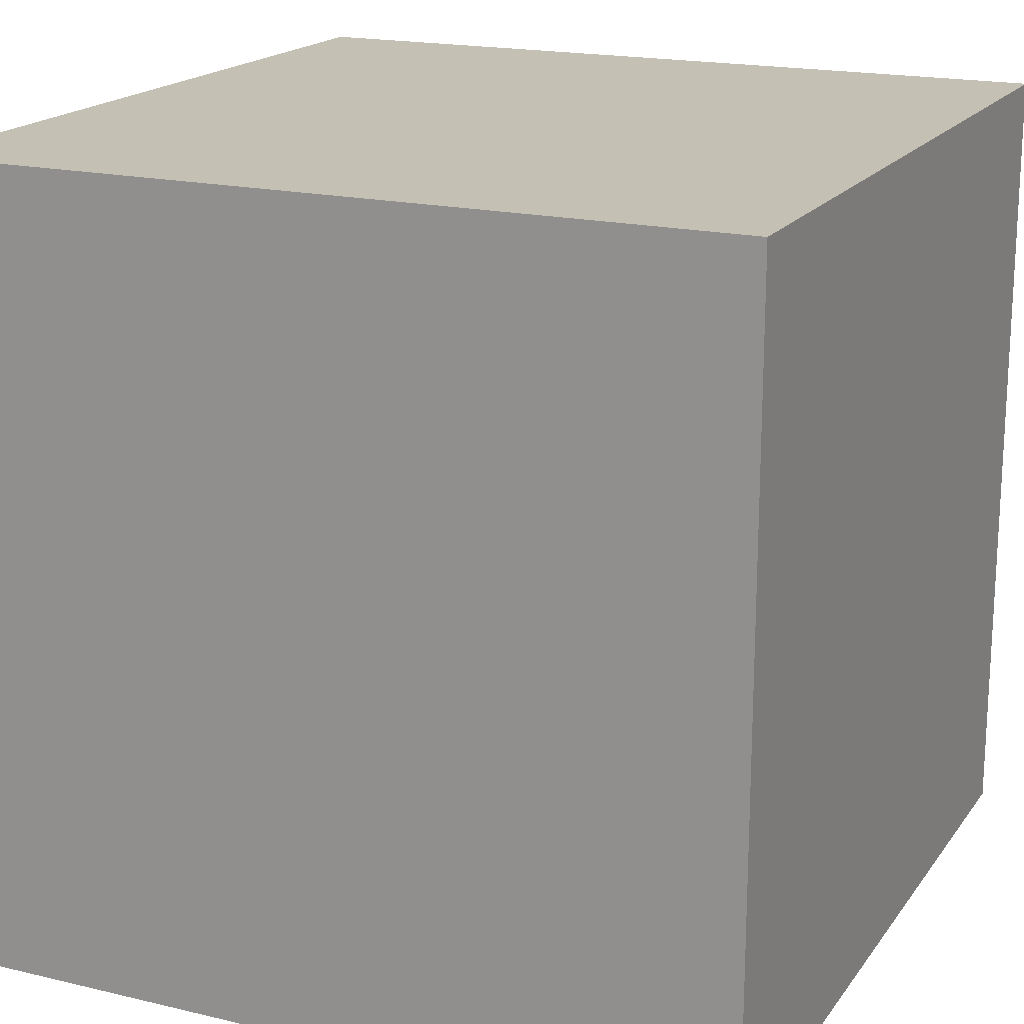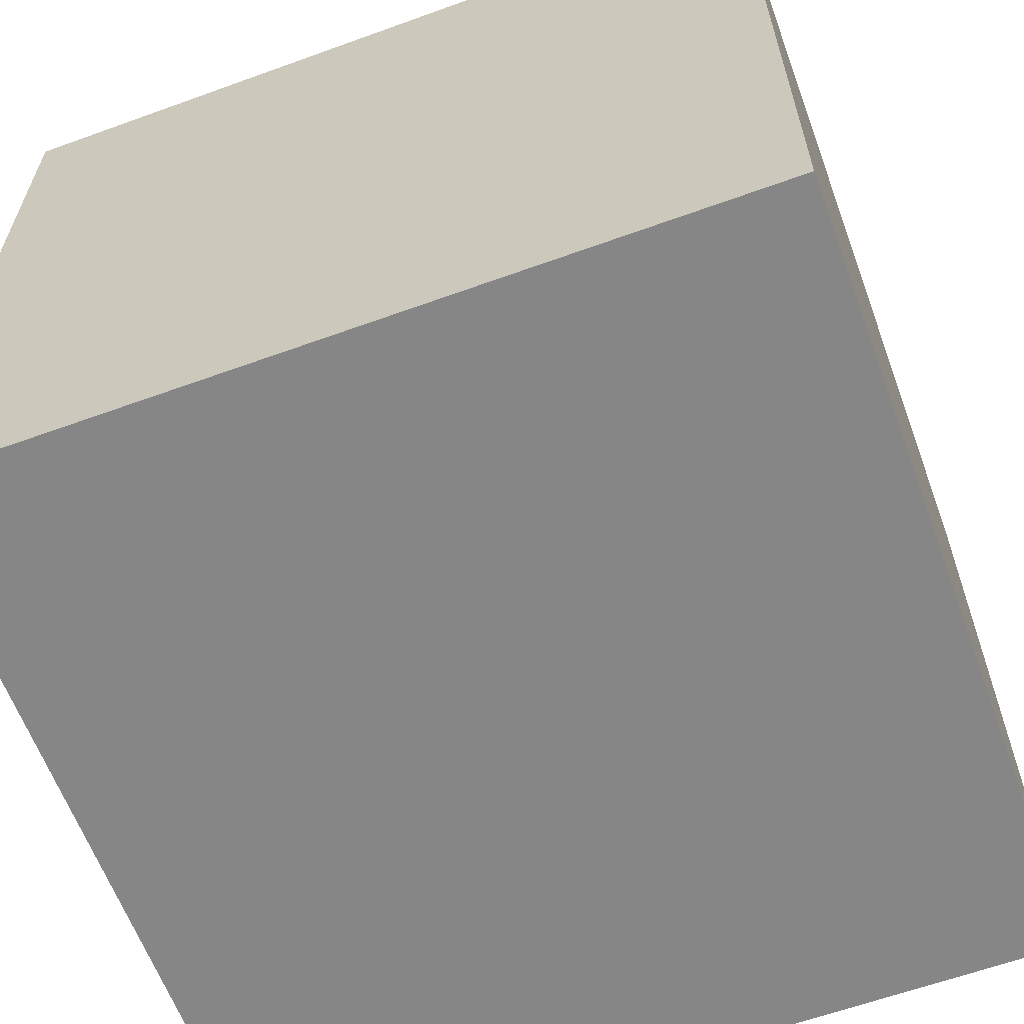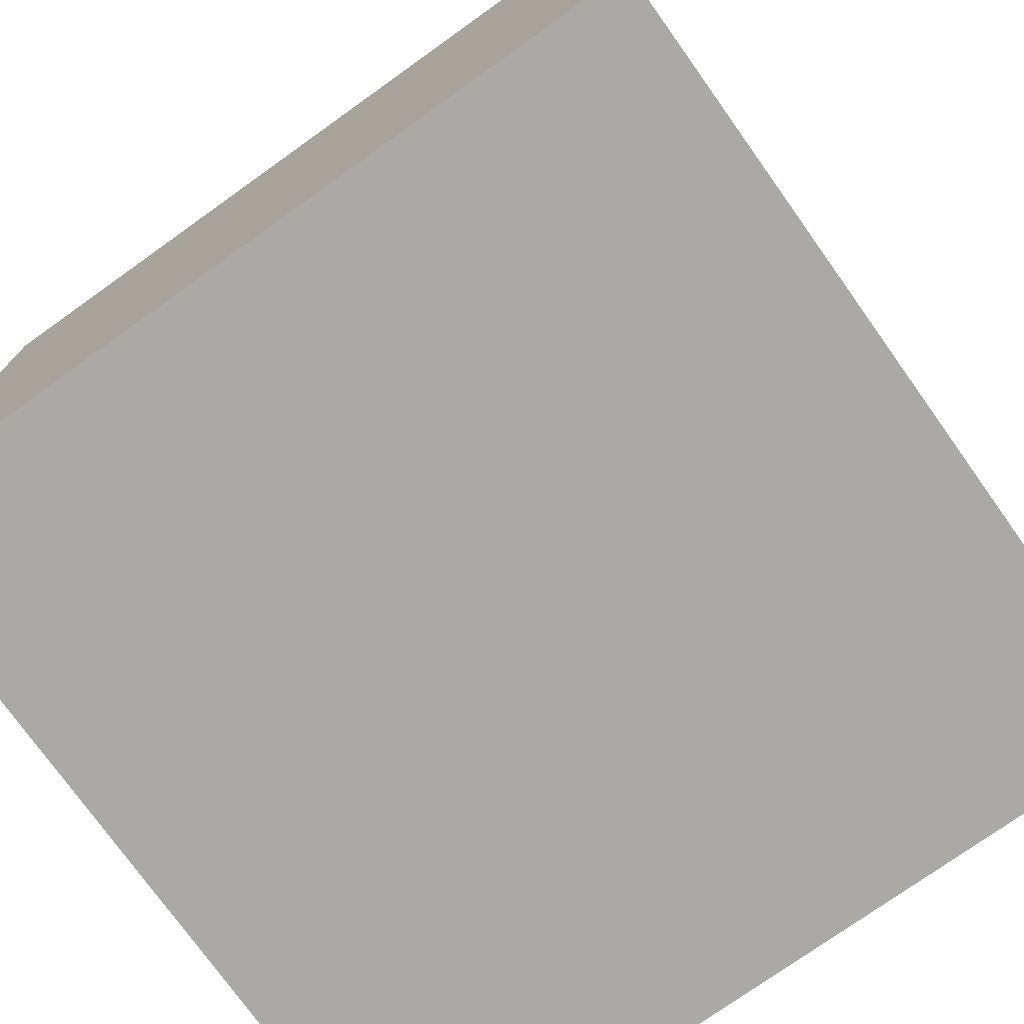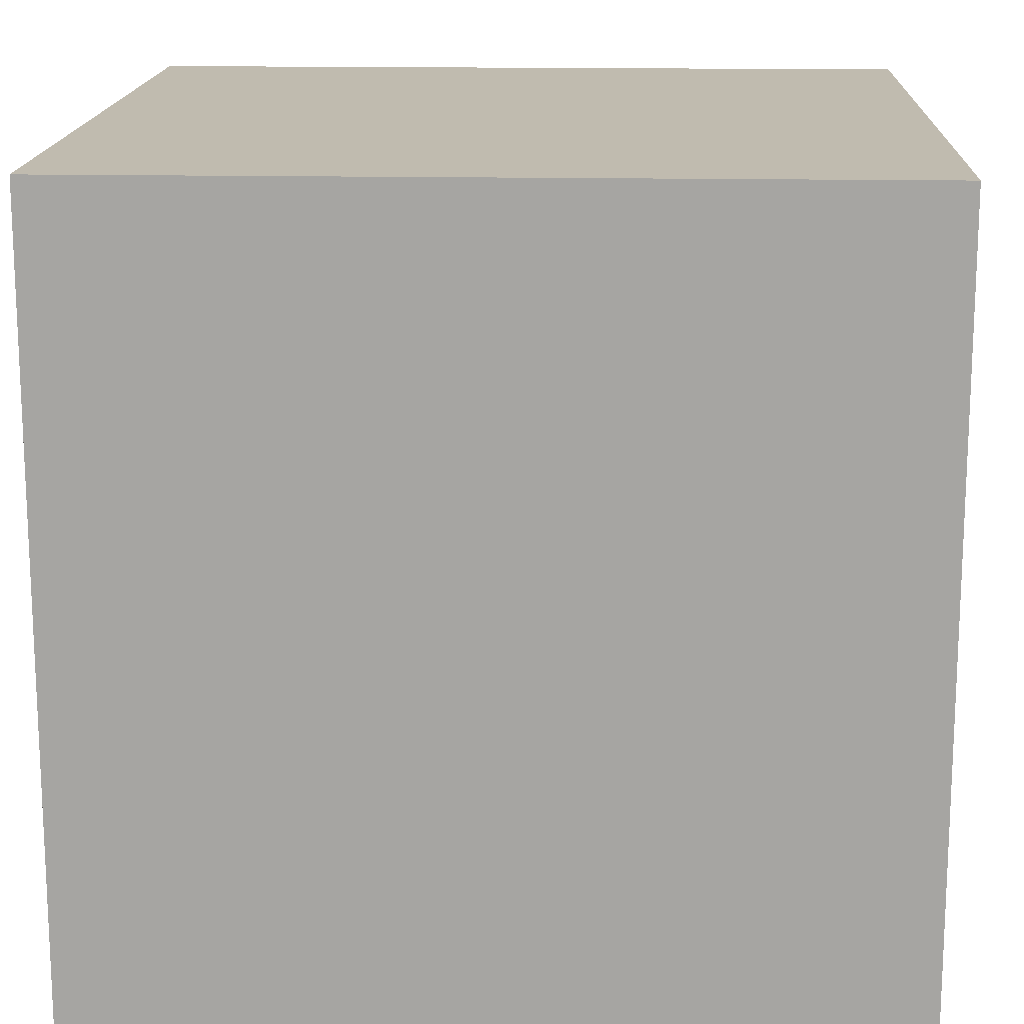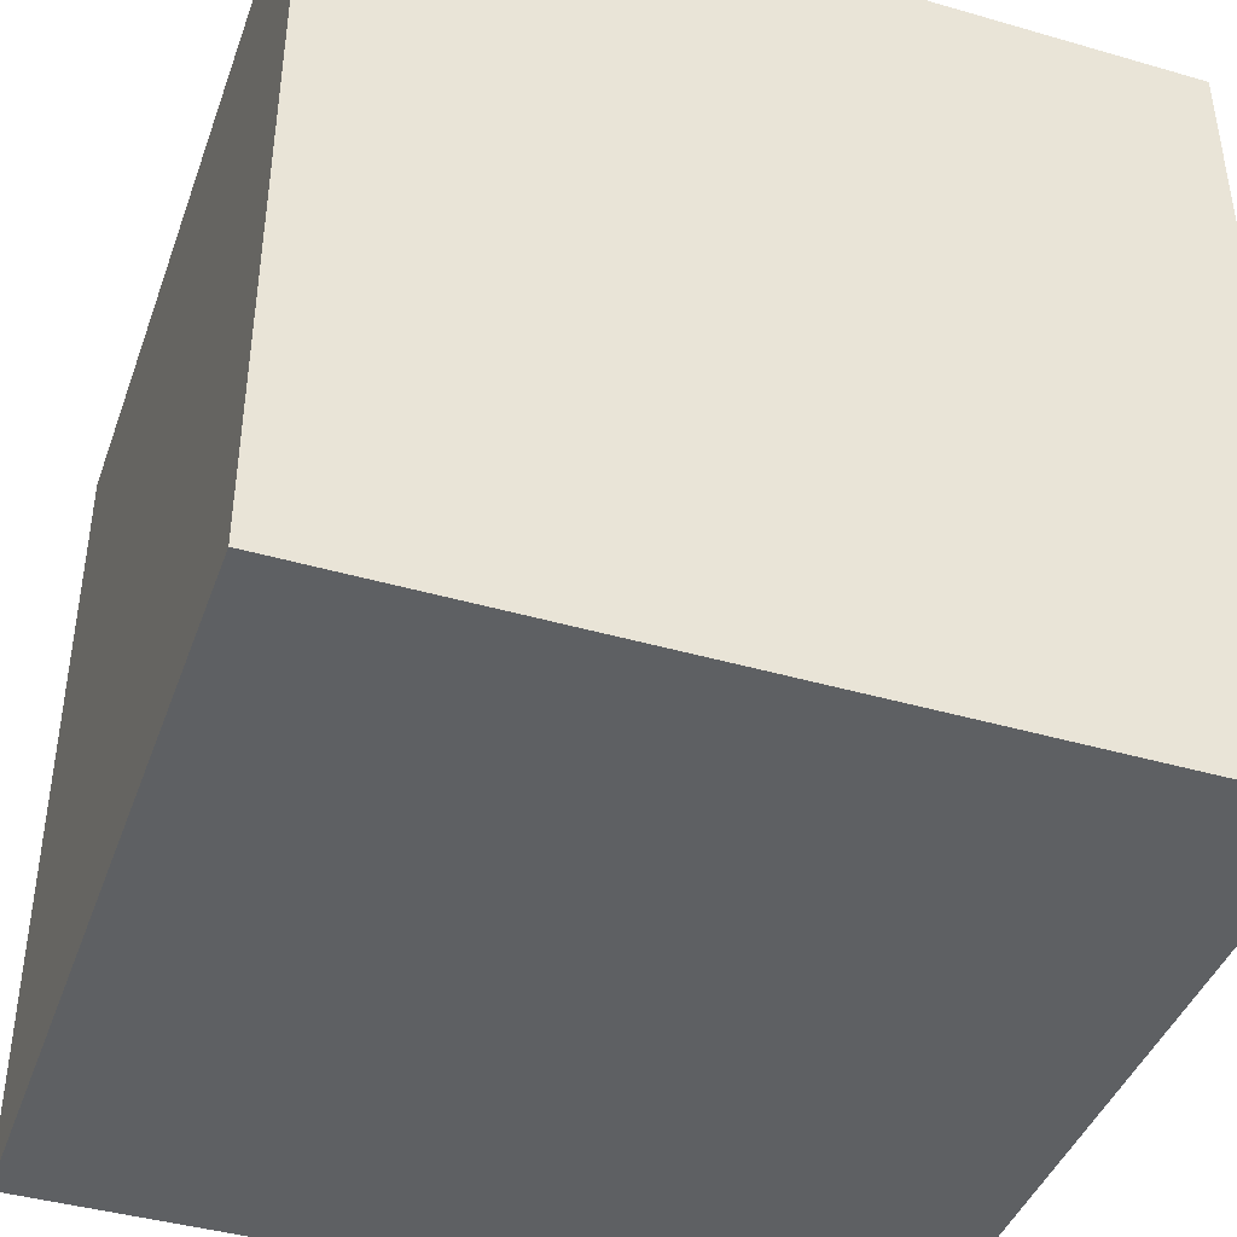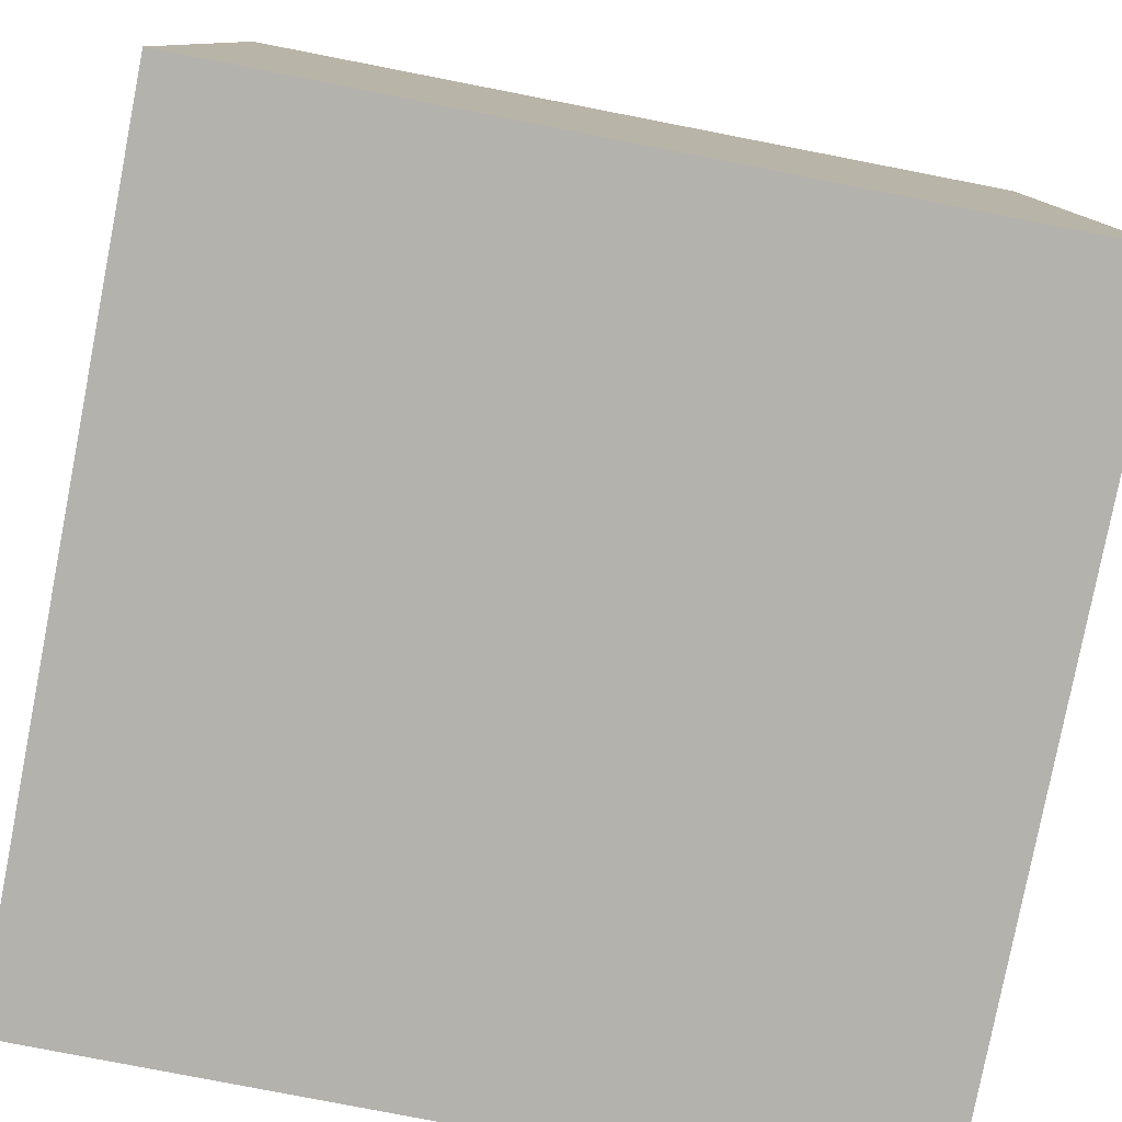
<metadata>
{"format":"obj","ext":"obj","renderer":"f3d","projection":"perspective","resolution":1024,"background":"white","views":[{"elev":18.4,"azim":-155.4,"up":"+Y"},{"elev":-62.2,"azim":110.2,"up":"+Z"},{"elev":-75.5,"azim":-144.5,"up":"+Z"},{"elev":15.9,"azim":2.4,"up":"+Z"},{"elev":-42.2,"azim":-19.1,"up":"+Z"},{"elev":-79.6,"azim":169.0,"up":"+Z"}]}
</metadata>
<code>
g crate1 Mesh
v 0.5 0.01154 0.4849
v 0.5 1.012 0.4849
v -0.5 1.012 0.4849
v -0.5 0.01154 0.4849
v -0.5 0.01154 -0.5151
v -0.5 1.012 -0.5151
v 0.5 1.012 -0.5151
v 0.5 0.01154 -0.5151
f 1 2 3 4
f 5 6 7 8
f 4 3 6 5
f 8 7 2 1
f 2 7 6 3
f 8 1 4 5

</code>
